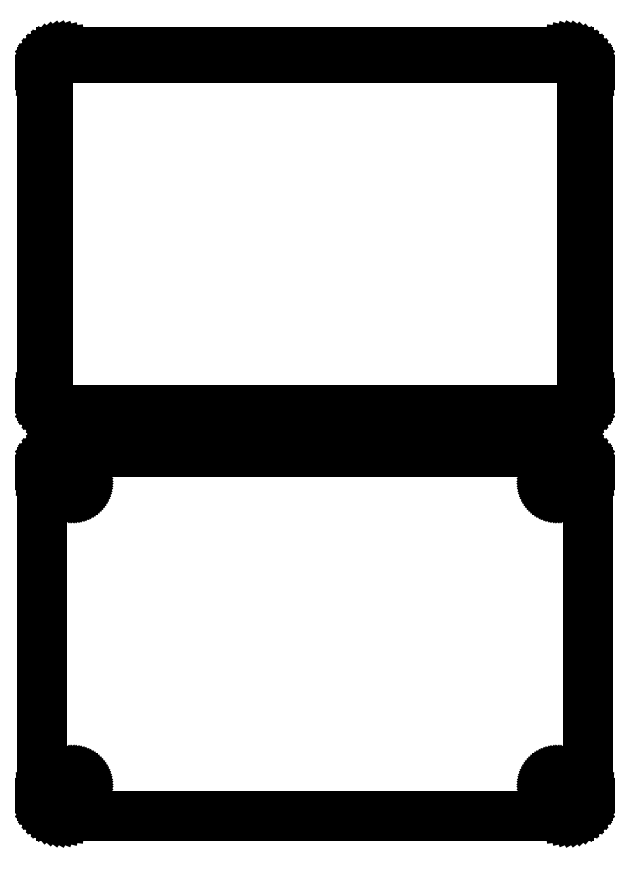
<metadata>
{"format":"dxf","ext":"dxf","renderer":"ezdxf+matplotlib","layout":"modelspace","background":"white","min_lineweight":24,"dpi":150}
</metadata>
<code>
0
SECTION
2
ENTITIES
0
LINE
8
0
10
63.44
20
153.1
11
64.05
21
153.2
0
LINE
8
0
10
64.05
20
153.2
11
64.63
21
153.5
0
LINE
8
0
10
64.63
20
153.5
11
65.18
21
153.8
0
LINE
8
0
10
65.18
20
153.8
11
65.69
21
154.1
0
LINE
8
0
10
65.69
20
154.1
11
66.14
21
154.6
0
LINE
8
0
10
66.14
20
154.6
11
66.55
21
155.1
0
LINE
8
0
10
66.55
20
155.1
11
66.88
21
155.6
0
LINE
8
0
10
66.88
20
155.6
11
67.15
21
156.2
0
LINE
8
0
10
67.15
20
156.2
11
67.34
21
156.8
0
LINE
8
0
10
67.34
20
156.8
11
67.46
21
157.4
0
LINE
8
0
10
67.46
20
157.4
11
67.5
21
158
0
LINE
8
0
10
67.5
20
158
11
67.5
21
238
0
LINE
8
0
10
67.5
20
238
11
67.46
21
238.6
0
LINE
8
0
10
67.46
20
238.6
11
67.34
21
239.2
0
LINE
8
0
10
67.34
20
239.2
11
67.15
21
239.8
0
LINE
8
0
10
67.15
20
239.8
11
66.88
21
240.4
0
LINE
8
0
10
66.88
20
240.4
11
66.55
21
240.9
0
LINE
8
0
10
66.55
20
240.9
11
66.14
21
241.4
0
LINE
8
0
10
66.14
20
241.4
11
65.69
21
241.9
0
LINE
8
0
10
65.69
20
241.9
11
65.18
21
242.2
0
LINE
8
0
10
65.18
20
242.2
11
64.63
21
242.5
0
LINE
8
0
10
64.63
20
242.5
11
64.05
21
242.8
0
LINE
8
0
10
64.05
20
242.8
11
63.44
21
242.9
0
LINE
8
0
10
63.44
20
242.9
11
62.81
21
243
0
LINE
8
0
10
62.81
20
243
11
-62.81
21
243
0
LINE
8
0
10
-62.81
20
243
11
-63.44
21
242.9
0
LINE
8
0
10
-63.44
20
242.9
11
-64.05
21
242.8
0
LINE
8
0
10
-64.05
20
242.8
11
-64.63
21
242.5
0
LINE
8
0
10
-64.63
20
242.5
11
-65.18
21
242.2
0
LINE
8
0
10
-65.18
20
242.2
11
-65.69
21
241.9
0
LINE
8
0
10
-65.69
20
241.9
11
-66.14
21
241.4
0
LINE
8
0
10
-66.14
20
241.4
11
-66.55
21
240.9
0
LINE
8
0
10
-66.55
20
240.9
11
-66.88
21
240.4
0
LINE
8
0
10
-66.88
20
240.4
11
-67.15
21
239.8
0
LINE
8
0
10
-67.15
20
239.8
11
-67.34
21
239.2
0
LINE
8
0
10
-67.34
20
239.2
11
-67.46
21
238.6
0
LINE
8
0
10
-67.46
20
238.6
11
-67.5
21
238
0
LINE
8
0
10
-67.5
20
238
11
-67.5
21
158
0
LINE
8
0
10
-67.5
20
158
11
-67.46
21
157.4
0
LINE
8
0
10
-67.46
20
157.4
11
-67.34
21
156.8
0
LINE
8
0
10
-67.34
20
156.8
11
-67.15
21
156.2
0
LINE
8
0
10
-67.15
20
156.2
11
-66.88
21
155.6
0
LINE
8
0
10
-66.88
20
155.6
11
-66.55
21
155.1
0
LINE
8
0
10
-66.55
20
155.1
11
-66.14
21
154.6
0
LINE
8
0
10
-66.14
20
154.6
11
-65.69
21
154.1
0
LINE
8
0
10
-65.69
20
154.1
11
-65.18
21
153.8
0
LINE
8
0
10
-65.18
20
153.8
11
-64.63
21
153.5
0
LINE
8
0
10
-64.63
20
153.5
11
-64.05
21
153.2
0
LINE
8
0
10
-64.05
20
153.2
11
-63.44
21
153.1
0
LINE
8
0
10
-63.44
20
153.1
11
-62.81
21
153
0
LINE
8
0
10
-62.81
20
153
11
62.81
21
153
0
LINE
8
0
10
62.81
20
153
11
63.44
21
153.1
0
LINE
8
0
10
-62.49
20
154.4
11
-62.98
21
154.4
0
LINE
8
0
10
-62.98
20
154.4
11
-63.45
21
154.6
0
LINE
8
0
10
-63.45
20
154.6
11
-63.9
21
154.7
0
LINE
8
0
10
-63.9
20
154.7
11
-64.32
21
155
0
LINE
8
0
10
-64.32
20
155
11
-64.72
21
155.3
0
LINE
8
0
10
-64.72
20
155.3
11
-65.07
21
155.6
0
LINE
8
0
10
-65.07
20
155.6
11
-65.38
21
156
0
LINE
8
0
10
-65.38
20
156
11
-65.64
21
156.4
0
LINE
8
0
10
-65.64
20
156.4
11
-65.85
21
156.8
0
LINE
8
0
10
-65.85
20
156.8
11
-66
21
157.3
0
LINE
8
0
10
-66
20
157.3
11
-66.09
21
157.8
0
LINE
8
0
10
-66.09
20
157.8
11
-66.12
21
158.2
0
LINE
8
0
10
-66.12
20
158.2
11
-66.12
21
237.8
0
LINE
8
0
10
-66.12
20
237.8
11
-66.09
21
238.2
0
LINE
8
0
10
-66.09
20
238.2
11
-66
21
238.7
0
LINE
8
0
10
-66
20
238.7
11
-65.85
21
239.2
0
LINE
8
0
10
-65.85
20
239.2
11
-65.64
21
239.6
0
LINE
8
0
10
-65.64
20
239.6
11
-65.38
21
240
0
LINE
8
0
10
-65.38
20
240
11
-65.07
21
240.4
0
LINE
8
0
10
-65.07
20
240.4
11
-64.72
21
240.7
0
LINE
8
0
10
-64.72
20
240.7
11
-64.32
21
241
0
LINE
8
0
10
-64.32
20
241
11
-63.9
21
241.3
0
LINE
8
0
10
-63.9
20
241.3
11
-63.45
21
241.4
0
LINE
8
0
10
-63.45
20
241.4
11
-62.98
21
241.6
0
LINE
8
0
10
-62.98
20
241.6
11
-62.49
21
241.6
0
LINE
8
0
10
-62.49
20
241.6
11
62.49
21
241.6
0
LINE
8
0
10
62.49
20
241.6
11
62.98
21
241.6
0
LINE
8
0
10
62.98
20
241.6
11
63.45
21
241.4
0
LINE
8
0
10
63.45
20
241.4
11
63.9
21
241.3
0
LINE
8
0
10
63.9
20
241.3
11
64.32
21
241
0
LINE
8
0
10
64.32
20
241
11
64.72
21
240.7
0
LINE
8
0
10
64.72
20
240.7
11
65.07
21
240.4
0
LINE
8
0
10
65.07
20
240.4
11
65.38
21
240
0
LINE
8
0
10
65.38
20
240
11
65.64
21
239.6
0
LINE
8
0
10
65.64
20
239.6
11
65.85
21
239.2
0
LINE
8
0
10
65.85
20
239.2
11
66
21
238.7
0
LINE
8
0
10
66
20
238.7
11
66.09
21
238.2
0
LINE
8
0
10
66.09
20
238.2
11
66.12
21
237.8
0
LINE
8
0
10
66.12
20
237.8
11
66.12
21
158.2
0
LINE
8
0
10
66.12
20
158.2
11
66.09
21
157.8
0
LINE
8
0
10
66.09
20
157.8
11
66
21
157.3
0
LINE
8
0
10
66
20
157.3
11
65.85
21
156.8
0
LINE
8
0
10
65.85
20
156.8
11
65.64
21
156.4
0
LINE
8
0
10
65.64
20
156.4
11
65.38
21
156
0
LINE
8
0
10
65.38
20
156
11
65.07
21
155.6
0
LINE
8
0
10
65.07
20
155.6
11
64.72
21
155.3
0
LINE
8
0
10
64.72
20
155.3
11
64.32
21
155
0
LINE
8
0
10
64.32
20
155
11
63.9
21
154.7
0
LINE
8
0
10
63.9
20
154.7
11
63.45
21
154.6
0
LINE
8
0
10
63.45
20
154.6
11
62.98
21
154.4
0
LINE
8
0
10
62.98
20
154.4
11
62.49
21
154.4
0
LINE
8
0
10
62.49
20
154.4
11
-62.49
21
154.4
0
LINE
8
0
10
63.44
20
54.09
11
64.05
21
54.24
0
LINE
8
0
10
64.05
20
54.24
11
64.63
21
54.48
0
LINE
8
0
10
64.63
20
54.48
11
65.18
21
54.78
0
LINE
8
0
10
65.18
20
54.78
11
65.69
21
55.15
0
LINE
8
0
10
65.69
20
55.15
11
66.14
21
55.58
0
LINE
8
0
10
66.14
20
55.58
11
66.55
21
56.06
0
LINE
8
0
10
66.55
20
56.06
11
66.88
21
56.59
0
LINE
8
0
10
66.88
20
56.59
11
67.15
21
57.16
0
LINE
8
0
10
67.15
20
57.16
11
67.34
21
57.76
0
LINE
8
0
10
67.34
20
57.76
11
67.46
21
58.37
0
LINE
8
0
10
67.46
20
58.37
11
67.5
21
59
0
LINE
8
0
10
67.5
20
59
11
67.5
21
139
0
LINE
8
0
10
67.5
20
139
11
67.46
21
139.6
0
LINE
8
0
10
67.46
20
139.6
11
67.34
21
140.2
0
LINE
8
0
10
67.34
20
140.2
11
67.15
21
140.8
0
LINE
8
0
10
67.15
20
140.8
11
66.88
21
141.4
0
LINE
8
0
10
66.88
20
141.4
11
66.55
21
141.9
0
LINE
8
0
10
66.55
20
141.9
11
66.14
21
142.4
0
LINE
8
0
10
66.14
20
142.4
11
65.69
21
142.9
0
LINE
8
0
10
65.69
20
142.9
11
65.18
21
143.2
0
LINE
8
0
10
65.18
20
143.2
11
64.63
21
143.5
0
LINE
8
0
10
64.63
20
143.5
11
64.05
21
143.8
0
LINE
8
0
10
64.05
20
143.8
11
63.44
21
143.9
0
LINE
8
0
10
63.44
20
143.9
11
62.81
21
144
0
LINE
8
0
10
62.81
20
144
11
-62.81
21
144
0
LINE
8
0
10
-62.81
20
144
11
-63.44
21
143.9
0
LINE
8
0
10
-63.44
20
143.9
11
-64.05
21
143.8
0
LINE
8
0
10
-64.05
20
143.8
11
-64.63
21
143.5
0
LINE
8
0
10
-64.63
20
143.5
11
-65.18
21
143.2
0
LINE
8
0
10
-65.18
20
143.2
11
-65.69
21
142.9
0
LINE
8
0
10
-65.69
20
142.9
11
-66.14
21
142.4
0
LINE
8
0
10
-66.14
20
142.4
11
-66.55
21
141.9
0
LINE
8
0
10
-66.55
20
141.9
11
-66.88
21
141.4
0
LINE
8
0
10
-66.88
20
141.4
11
-67.15
21
140.8
0
LINE
8
0
10
-67.15
20
140.8
11
-67.34
21
140.2
0
LINE
8
0
10
-67.34
20
140.2
11
-67.46
21
139.6
0
LINE
8
0
10
-67.46
20
139.6
11
-67.5
21
139
0
LINE
8
0
10
-67.5
20
139
11
-67.5
21
59
0
LINE
8
0
10
-67.5
20
59
11
-67.46
21
58.37
0
LINE
8
0
10
-67.46
20
58.37
11
-67.34
21
57.76
0
LINE
8
0
10
-67.34
20
57.76
11
-67.15
21
57.16
0
LINE
8
0
10
-67.15
20
57.16
11
-66.88
21
56.59
0
LINE
8
0
10
-66.88
20
56.59
11
-66.55
21
56.06
0
LINE
8
0
10
-66.55
20
56.06
11
-66.14
21
55.58
0
LINE
8
0
10
-66.14
20
55.58
11
-65.69
21
55.15
0
LINE
8
0
10
-65.69
20
55.15
11
-65.18
21
54.78
0
LINE
8
0
10
-65.18
20
54.78
11
-64.63
21
54.48
0
LINE
8
0
10
-64.63
20
54.48
11
-64.05
21
54.24
0
LINE
8
0
10
-64.05
20
54.24
11
-63.44
21
54.09
0
LINE
8
0
10
-63.44
20
54.09
11
-62.81
21
54.01
0
LINE
8
0
10
-62.81
20
54.01
11
62.81
21
54.01
0
LINE
8
0
10
62.81
20
54.01
11
63.44
21
54.09
0
LINE
8
0
10
59.89
20
134.7
11
59.66
21
134.7
0
LINE
8
0
10
59.66
20
134.7
11
59.44
21
134.8
0
LINE
8
0
10
59.44
20
134.8
11
59.23
21
134.9
0
LINE
8
0
10
59.23
20
134.9
11
59.04
21
135
0
LINE
8
0
10
59.04
20
135
11
58.85
21
135.1
0
LINE
8
0
10
58.85
20
135.1
11
58.69
21
135.3
0
LINE
8
0
10
58.69
20
135.3
11
58.54
21
135.4
0
LINE
8
0
10
58.54
20
135.4
11
58.42
21
135.6
0
LINE
8
0
10
58.42
20
135.6
11
58.33
21
135.8
0
LINE
8
0
10
58.33
20
135.8
11
58.26
21
136.1
0
LINE
8
0
10
58.26
20
136.1
11
58.21
21
136.3
0
LINE
8
0
10
58.21
20
136.3
11
58.2
21
136.5
0
LINE
8
0
10
58.2
20
136.5
11
58.21
21
136.7
0
LINE
8
0
10
58.21
20
136.7
11
58.26
21
136.9
0
LINE
8
0
10
58.26
20
136.9
11
58.33
21
137.2
0
LINE
8
0
10
58.33
20
137.2
11
58.42
21
137.4
0
LINE
8
0
10
58.42
20
137.4
11
58.54
21
137.6
0
LINE
8
0
10
58.54
20
137.6
11
58.69
21
137.7
0
LINE
8
0
10
58.69
20
137.7
11
58.85
21
137.9
0
LINE
8
0
10
58.85
20
137.9
11
59.04
21
138
0
LINE
8
0
10
59.04
20
138
11
59.23
21
138.1
0
LINE
8
0
10
59.23
20
138.1
11
59.44
21
138.2
0
LINE
8
0
10
59.44
20
138.2
11
59.66
21
138.3
0
LINE
8
0
10
59.66
20
138.3
11
59.89
21
138.3
0
LINE
8
0
10
59.89
20
138.3
11
60.11
21
138.3
0
LINE
8
0
10
60.11
20
138.3
11
60.34
21
138.3
0
LINE
8
0
10
60.34
20
138.3
11
60.56
21
138.2
0
LINE
8
0
10
60.56
20
138.2
11
60.77
21
138.1
0
LINE
8
0
10
60.77
20
138.1
11
60.96
21
138
0
LINE
8
0
10
60.96
20
138
11
61.15
21
137.9
0
LINE
8
0
10
61.15
20
137.9
11
61.31
21
137.7
0
LINE
8
0
10
61.31
20
137.7
11
61.46
21
137.6
0
LINE
8
0
10
61.46
20
137.6
11
61.58
21
137.4
0
LINE
8
0
10
61.58
20
137.4
11
61.67
21
137.2
0
LINE
8
0
10
61.67
20
137.2
11
61.74
21
136.9
0
LINE
8
0
10
61.74
20
136.9
11
61.79
21
136.7
0
LINE
8
0
10
61.79
20
136.7
11
61.8
21
136.5
0
LINE
8
0
10
61.8
20
136.5
11
61.79
21
136.3
0
LINE
8
0
10
61.79
20
136.3
11
61.74
21
136.1
0
LINE
8
0
10
61.74
20
136.1
11
61.67
21
135.8
0
LINE
8
0
10
61.67
20
135.8
11
61.58
21
135.6
0
LINE
8
0
10
61.58
20
135.6
11
61.46
21
135.4
0
LINE
8
0
10
61.46
20
135.4
11
61.31
21
135.3
0
LINE
8
0
10
61.31
20
135.3
11
61.15
21
135.1
0
LINE
8
0
10
61.15
20
135.1
11
60.96
21
135
0
LINE
8
0
10
60.96
20
135
11
60.77
21
134.9
0
LINE
8
0
10
60.77
20
134.9
11
60.56
21
134.8
0
LINE
8
0
10
60.56
20
134.8
11
60.34
21
134.7
0
LINE
8
0
10
60.34
20
134.7
11
60.11
21
134.7
0
LINE
8
0
10
60.11
20
134.7
11
59.89
21
134.7
0
LINE
8
0
10
-60.11
20
134.7
11
-60.34
21
134.7
0
LINE
8
0
10
-60.34
20
134.7
11
-60.56
21
134.8
0
LINE
8
0
10
-60.56
20
134.8
11
-60.77
21
134.9
0
LINE
8
0
10
-60.77
20
134.9
11
-60.96
21
135
0
LINE
8
0
10
-60.96
20
135
11
-61.15
21
135.1
0
LINE
8
0
10
-61.15
20
135.1
11
-61.31
21
135.3
0
LINE
8
0
10
-61.31
20
135.3
11
-61.46
21
135.4
0
LINE
8
0
10
-61.46
20
135.4
11
-61.58
21
135.6
0
LINE
8
0
10
-61.58
20
135.6
11
-61.67
21
135.8
0
LINE
8
0
10
-61.67
20
135.8
11
-61.74
21
136.1
0
LINE
8
0
10
-61.74
20
136.1
11
-61.79
21
136.3
0
LINE
8
0
10
-61.79
20
136.3
11
-61.8
21
136.5
0
LINE
8
0
10
-61.8
20
136.5
11
-61.79
21
136.7
0
LINE
8
0
10
-61.79
20
136.7
11
-61.74
21
136.9
0
LINE
8
0
10
-61.74
20
136.9
11
-61.67
21
137.2
0
LINE
8
0
10
-61.67
20
137.2
11
-61.58
21
137.4
0
LINE
8
0
10
-61.58
20
137.4
11
-61.46
21
137.6
0
LINE
8
0
10
-61.46
20
137.6
11
-61.31
21
137.7
0
LINE
8
0
10
-61.31
20
137.7
11
-61.15
21
137.9
0
LINE
8
0
10
-61.15
20
137.9
11
-60.96
21
138
0
LINE
8
0
10
-60.96
20
138
11
-60.77
21
138.1
0
LINE
8
0
10
-60.77
20
138.1
11
-60.56
21
138.2
0
LINE
8
0
10
-60.56
20
138.2
11
-60.34
21
138.3
0
LINE
8
0
10
-60.34
20
138.3
11
-60.11
21
138.3
0
LINE
8
0
10
-60.11
20
138.3
11
-59.89
21
138.3
0
LINE
8
0
10
-59.89
20
138.3
11
-59.66
21
138.3
0
LINE
8
0
10
-59.66
20
138.3
11
-59.44
21
138.2
0
LINE
8
0
10
-59.44
20
138.2
11
-59.23
21
138.1
0
LINE
8
0
10
-59.23
20
138.1
11
-59.04
21
138
0
LINE
8
0
10
-59.04
20
138
11
-58.85
21
137.9
0
LINE
8
0
10
-58.85
20
137.9
11
-58.69
21
137.7
0
LINE
8
0
10
-58.69
20
137.7
11
-58.54
21
137.6
0
LINE
8
0
10
-58.54
20
137.6
11
-58.42
21
137.4
0
LINE
8
0
10
-58.42
20
137.4
11
-58.33
21
137.2
0
LINE
8
0
10
-58.33
20
137.2
11
-58.26
21
136.9
0
LINE
8
0
10
-58.26
20
136.9
11
-58.21
21
136.7
0
LINE
8
0
10
-58.21
20
136.7
11
-58.2
21
136.5
0
LINE
8
0
10
-58.2
20
136.5
11
-58.21
21
136.3
0
LINE
8
0
10
-58.21
20
136.3
11
-58.26
21
136.1
0
LINE
8
0
10
-58.26
20
136.1
11
-58.33
21
135.8
0
LINE
8
0
10
-58.33
20
135.8
11
-58.42
21
135.6
0
LINE
8
0
10
-58.42
20
135.6
11
-58.54
21
135.4
0
LINE
8
0
10
-58.54
20
135.4
11
-58.69
21
135.3
0
LINE
8
0
10
-58.69
20
135.3
11
-58.85
21
135.1
0
LINE
8
0
10
-58.85
20
135.1
11
-59.04
21
135
0
LINE
8
0
10
-59.04
20
135
11
-59.23
21
134.9
0
LINE
8
0
10
-59.23
20
134.9
11
-59.44
21
134.8
0
LINE
8
0
10
-59.44
20
134.8
11
-59.66
21
134.7
0
LINE
8
0
10
-59.66
20
134.7
11
-59.89
21
134.7
0
LINE
8
0
10
-59.89
20
134.7
11
-60.11
21
134.7
0
LINE
8
0
10
-60.11
20
59.7
11
-60.34
21
59.73
0
LINE
8
0
10
-60.34
20
59.73
11
-60.56
21
59.79
0
LINE
8
0
10
-60.56
20
59.79
11
-60.77
21
59.87
0
LINE
8
0
10
-60.77
20
59.87
11
-60.96
21
59.98
0
LINE
8
0
10
-60.96
20
59.98
11
-61.15
21
60.11
0
LINE
8
0
10
-61.15
20
60.11
11
-61.31
21
60.27
0
LINE
8
0
10
-61.31
20
60.27
11
-61.46
21
60.44
0
LINE
8
0
10
-61.46
20
60.44
11
-61.58
21
60.63
0
LINE
8
0
10
-61.58
20
60.63
11
-61.67
21
60.84
0
LINE
8
0
10
-61.67
20
60.84
11
-61.74
21
61.05
0
LINE
8
0
10
-61.74
20
61.05
11
-61.79
21
61.27
0
LINE
8
0
10
-61.79
20
61.27
11
-61.8
21
61.5
0
LINE
8
0
10
-61.8
20
61.5
11
-61.79
21
61.73
0
LINE
8
0
10
-61.79
20
61.73
11
-61.74
21
61.95
0
LINE
8
0
10
-61.74
20
61.95
11
-61.67
21
62.16
0
LINE
8
0
10
-61.67
20
62.16
11
-61.58
21
62.37
0
LINE
8
0
10
-61.58
20
62.37
11
-61.46
21
62.56
0
LINE
8
0
10
-61.46
20
62.56
11
-61.31
21
62.73
0
LINE
8
0
10
-61.31
20
62.73
11
-61.15
21
62.89
0
LINE
8
0
10
-61.15
20
62.89
11
-60.96
21
63.02
0
LINE
8
0
10
-60.96
20
63.02
11
-60.77
21
63.13
0
LINE
8
0
10
-60.77
20
63.13
11
-60.56
21
63.21
0
LINE
8
0
10
-60.56
20
63.21
11
-60.34
21
63.27
0
LINE
8
0
10
-60.34
20
63.27
11
-60.11
21
63.3
0
LINE
8
0
10
-60.11
20
63.3
11
-59.89
21
63.3
0
LINE
8
0
10
-59.89
20
63.3
11
-59.66
21
63.27
0
LINE
8
0
10
-59.66
20
63.27
11
-59.44
21
63.21
0
LINE
8
0
10
-59.44
20
63.21
11
-59.23
21
63.13
0
LINE
8
0
10
-59.23
20
63.13
11
-59.04
21
63.02
0
LINE
8
0
10
-59.04
20
63.02
11
-58.85
21
62.89
0
LINE
8
0
10
-58.85
20
62.89
11
-58.69
21
62.73
0
LINE
8
0
10
-58.69
20
62.73
11
-58.54
21
62.56
0
LINE
8
0
10
-58.54
20
62.56
11
-58.42
21
62.37
0
LINE
8
0
10
-58.42
20
62.37
11
-58.33
21
62.16
0
LINE
8
0
10
-58.33
20
62.16
11
-58.26
21
61.95
0
LINE
8
0
10
-58.26
20
61.95
11
-58.21
21
61.73
0
LINE
8
0
10
-58.21
20
61.73
11
-58.2
21
61.5
0
LINE
8
0
10
-58.2
20
61.5
11
-58.21
21
61.27
0
LINE
8
0
10
-58.21
20
61.27
11
-58.26
21
61.05
0
LINE
8
0
10
-58.26
20
61.05
11
-58.33
21
60.84
0
LINE
8
0
10
-58.33
20
60.84
11
-58.42
21
60.63
0
LINE
8
0
10
-58.42
20
60.63
11
-58.54
21
60.44
0
LINE
8
0
10
-58.54
20
60.44
11
-58.69
21
60.27
0
LINE
8
0
10
-58.69
20
60.27
11
-58.85
21
60.11
0
LINE
8
0
10
-58.85
20
60.11
11
-59.04
21
59.98
0
LINE
8
0
10
-59.04
20
59.98
11
-59.23
21
59.87
0
LINE
8
0
10
-59.23
20
59.87
11
-59.44
21
59.79
0
LINE
8
0
10
-59.44
20
59.79
11
-59.66
21
59.73
0
LINE
8
0
10
-59.66
20
59.73
11
-59.89
21
59.7
0
LINE
8
0
10
-59.89
20
59.7
11
-60.11
21
59.7
0
LINE
8
0
10
59.89
20
59.7
11
59.66
21
59.73
0
LINE
8
0
10
59.66
20
59.73
11
59.44
21
59.79
0
LINE
8
0
10
59.44
20
59.79
11
59.23
21
59.87
0
LINE
8
0
10
59.23
20
59.87
11
59.04
21
59.98
0
LINE
8
0
10
59.04
20
59.98
11
58.85
21
60.11
0
LINE
8
0
10
58.85
20
60.11
11
58.69
21
60.27
0
LINE
8
0
10
58.69
20
60.27
11
58.54
21
60.44
0
LINE
8
0
10
58.54
20
60.44
11
58.42
21
60.63
0
LINE
8
0
10
58.42
20
60.63
11
58.33
21
60.84
0
LINE
8
0
10
58.33
20
60.84
11
58.26
21
61.05
0
LINE
8
0
10
58.26
20
61.05
11
58.21
21
61.27
0
LINE
8
0
10
58.21
20
61.27
11
58.2
21
61.5
0
LINE
8
0
10
58.2
20
61.5
11
58.21
21
61.73
0
LINE
8
0
10
58.21
20
61.73
11
58.26
21
61.95
0
LINE
8
0
10
58.26
20
61.95
11
58.33
21
62.16
0
LINE
8
0
10
58.33
20
62.16
11
58.42
21
62.37
0
LINE
8
0
10
58.42
20
62.37
11
58.54
21
62.56
0
LINE
8
0
10
58.54
20
62.56
11
58.69
21
62.73
0
LINE
8
0
10
58.69
20
62.73
11
58.85
21
62.89
0
LINE
8
0
10
58.85
20
62.89
11
59.04
21
63.02
0
LINE
8
0
10
59.04
20
63.02
11
59.23
21
63.13
0
LINE
8
0
10
59.23
20
63.13
11
59.44
21
63.21
0
LINE
8
0
10
59.44
20
63.21
11
59.66
21
63.27
0
LINE
8
0
10
59.66
20
63.27
11
59.89
21
63.3
0
LINE
8
0
10
59.89
20
63.3
11
60.11
21
63.3
0
LINE
8
0
10
60.11
20
63.3
11
60.34
21
63.27
0
LINE
8
0
10
60.34
20
63.27
11
60.56
21
63.21
0
LINE
8
0
10
60.56
20
63.21
11
60.77
21
63.13
0
LINE
8
0
10
60.77
20
63.13
11
60.96
21
63.02
0
LINE
8
0
10
60.96
20
63.02
11
61.15
21
62.89
0
LINE
8
0
10
61.15
20
62.89
11
61.31
21
62.73
0
LINE
8
0
10
61.31
20
62.73
11
61.46
21
62.56
0
LINE
8
0
10
61.46
20
62.56
11
61.58
21
62.37
0
LINE
8
0
10
61.58
20
62.37
11
61.67
21
62.16
0
LINE
8
0
10
61.67
20
62.16
11
61.74
21
61.95
0
LINE
8
0
10
61.74
20
61.95
11
61.79
21
61.73
0
LINE
8
0
10
61.79
20
61.73
11
61.8
21
61.5
0
LINE
8
0
10
61.8
20
61.5
11
61.79
21
61.27
0
LINE
8
0
10
61.79
20
61.27
11
61.74
21
61.05
0
LINE
8
0
10
61.74
20
61.05
11
61.67
21
60.84
0
LINE
8
0
10
61.67
20
60.84
11
61.58
21
60.63
0
LINE
8
0
10
61.58
20
60.63
11
61.46
21
60.44
0
LINE
8
0
10
61.46
20
60.44
11
61.31
21
60.27
0
LINE
8
0
10
61.31
20
60.27
11
61.15
21
60.11
0
LINE
8
0
10
61.15
20
60.11
11
60.96
21
59.98
0
LINE
8
0
10
60.96
20
59.98
11
60.77
21
59.87
0
LINE
8
0
10
60.77
20
59.87
11
60.56
21
59.79
0
LINE
8
0
10
60.56
20
59.79
11
60.34
21
59.73
0
LINE
8
0
10
60.34
20
59.73
11
60.11
21
59.7
0
LINE
8
0
10
60.11
20
59.7
11
59.89
21
59.7
0
ENDSEC
0
EOF

</code>
